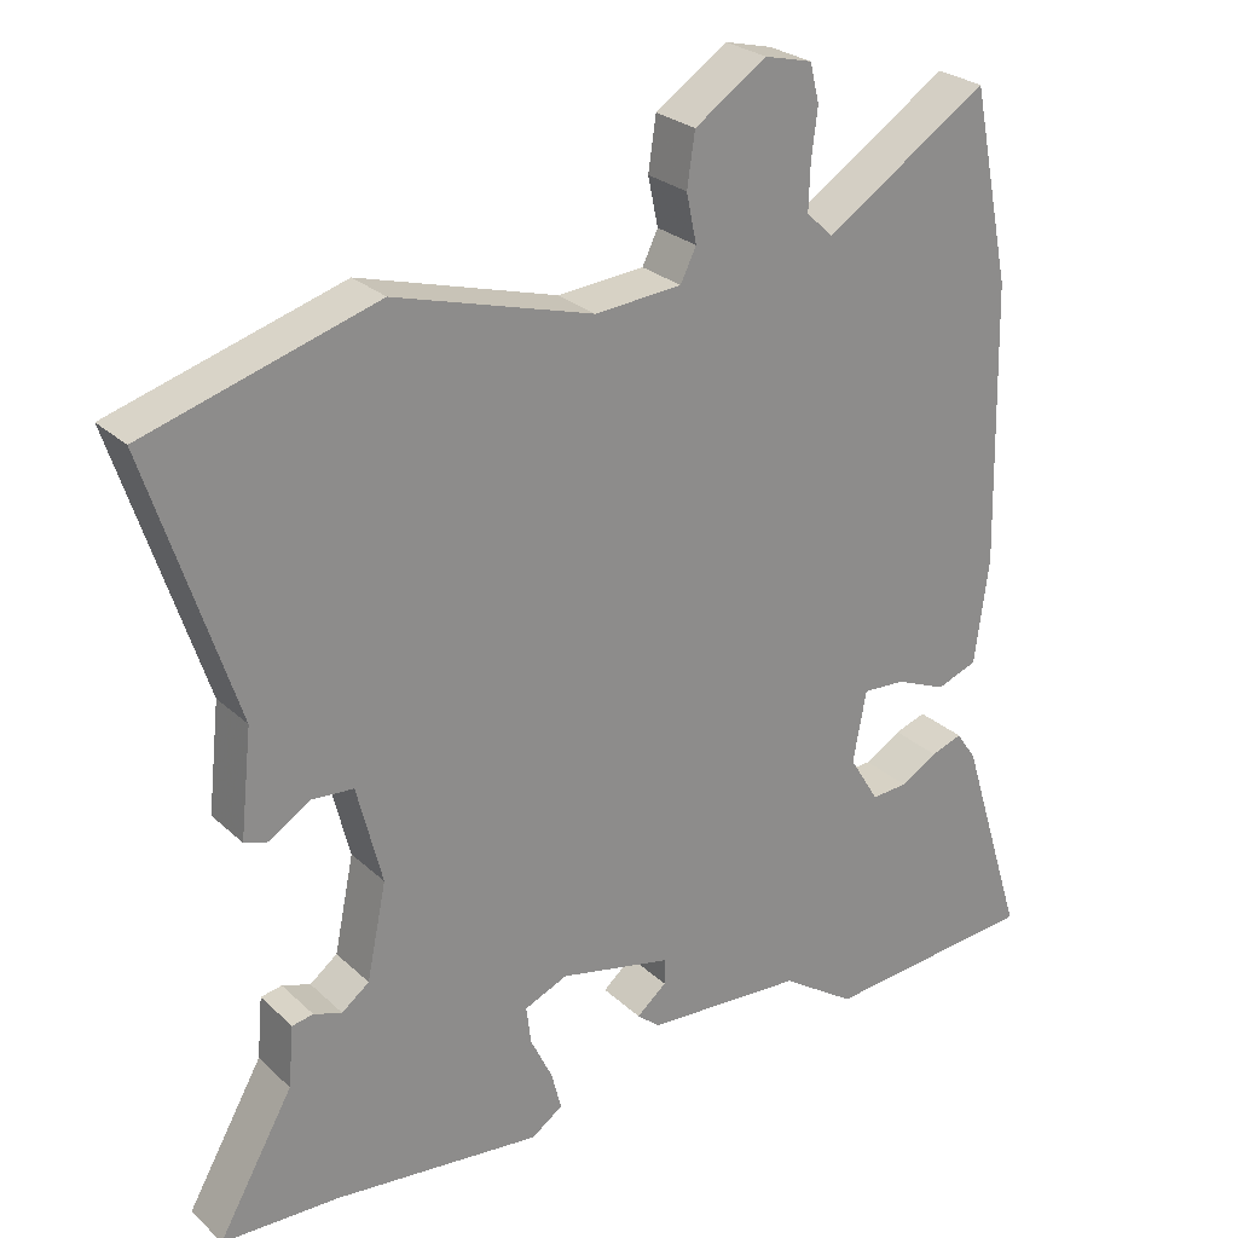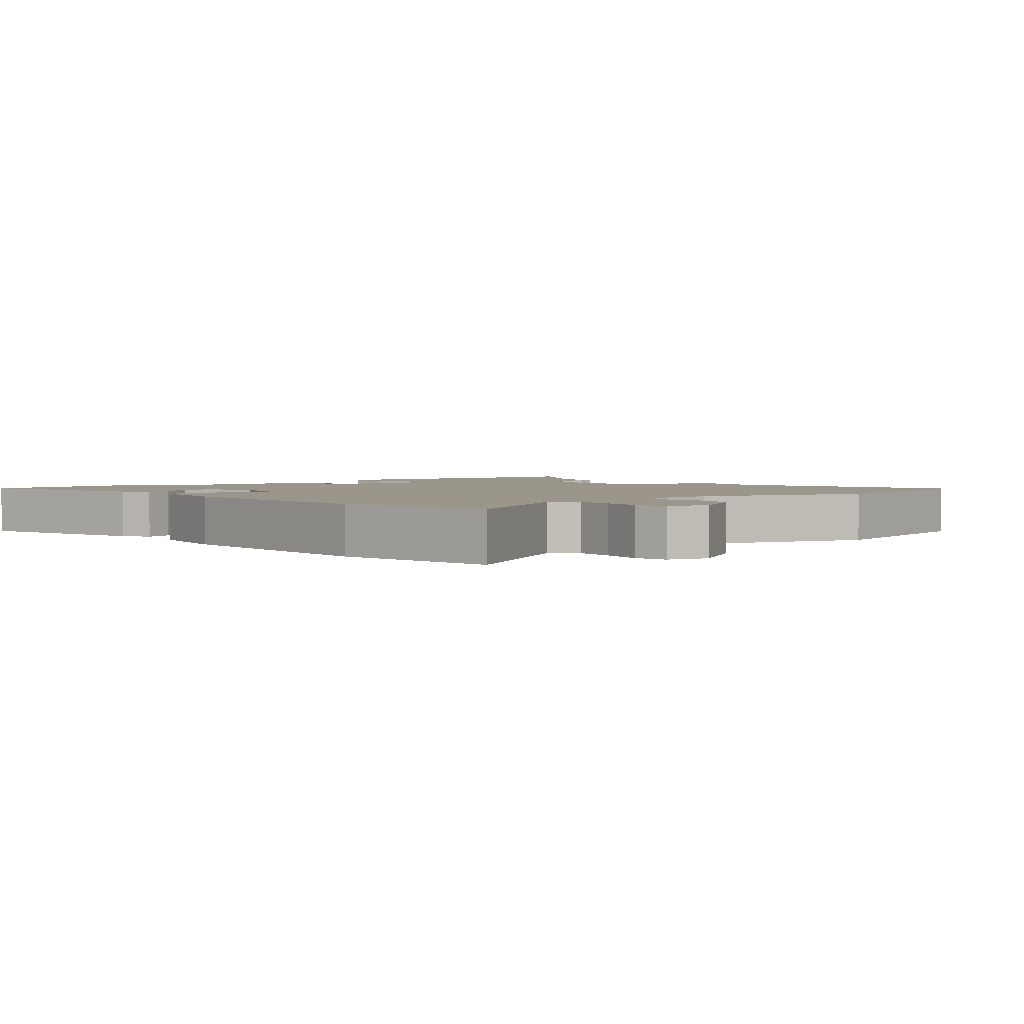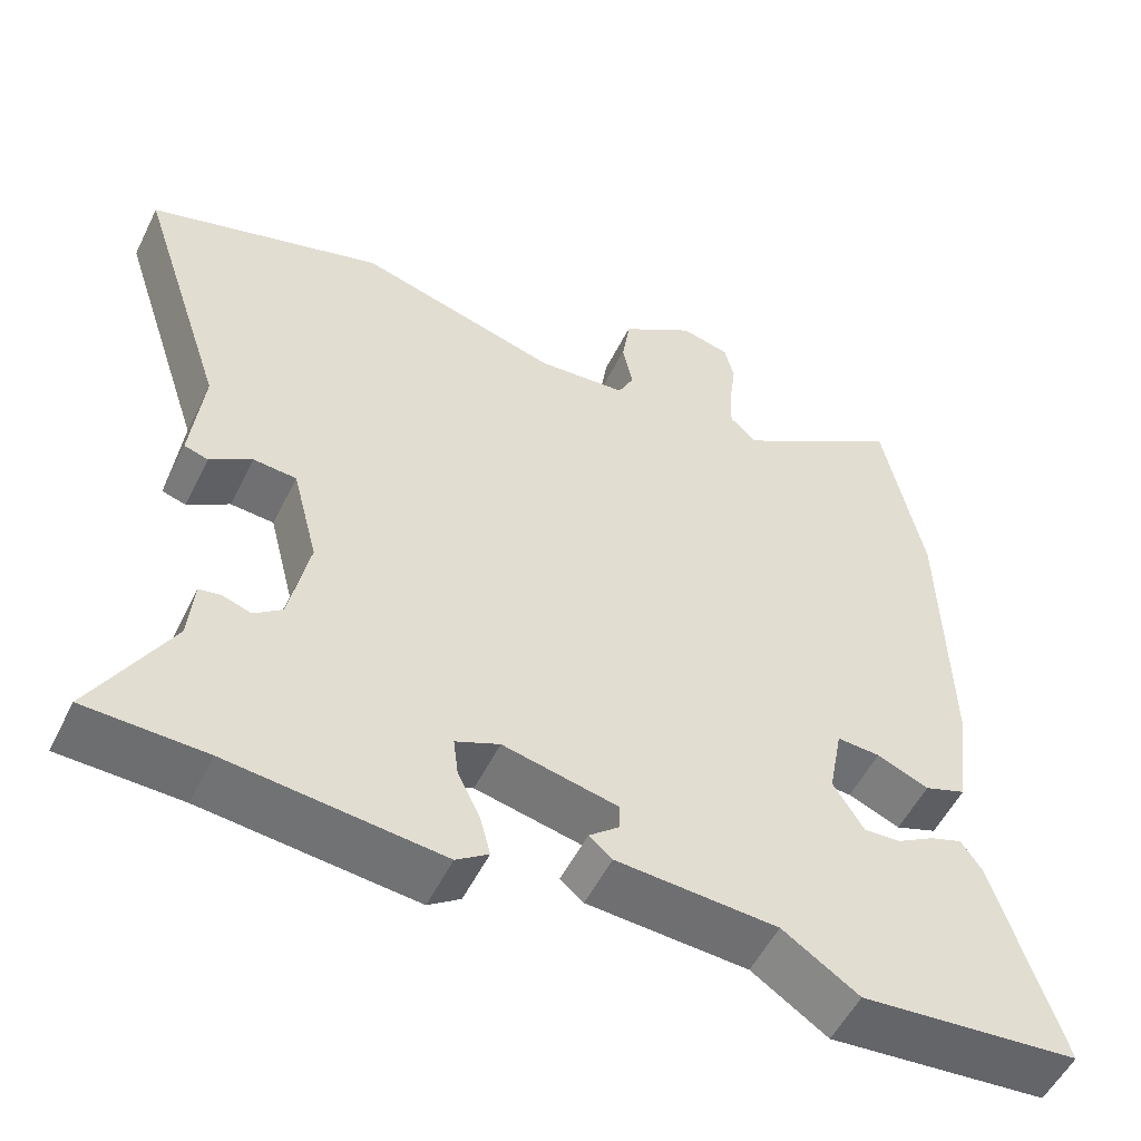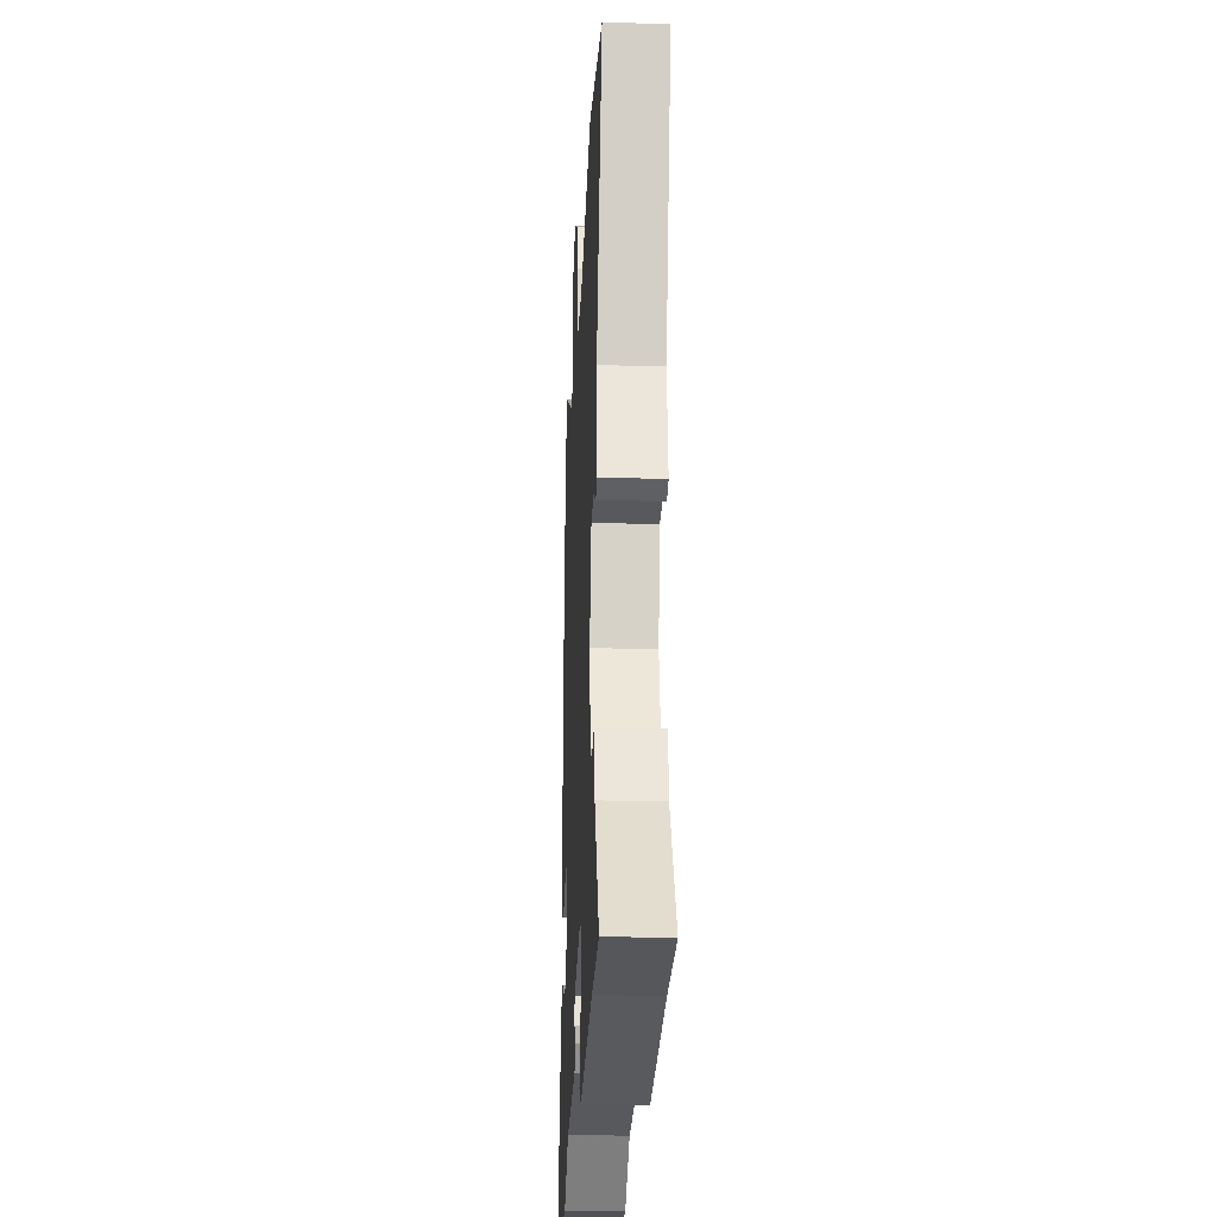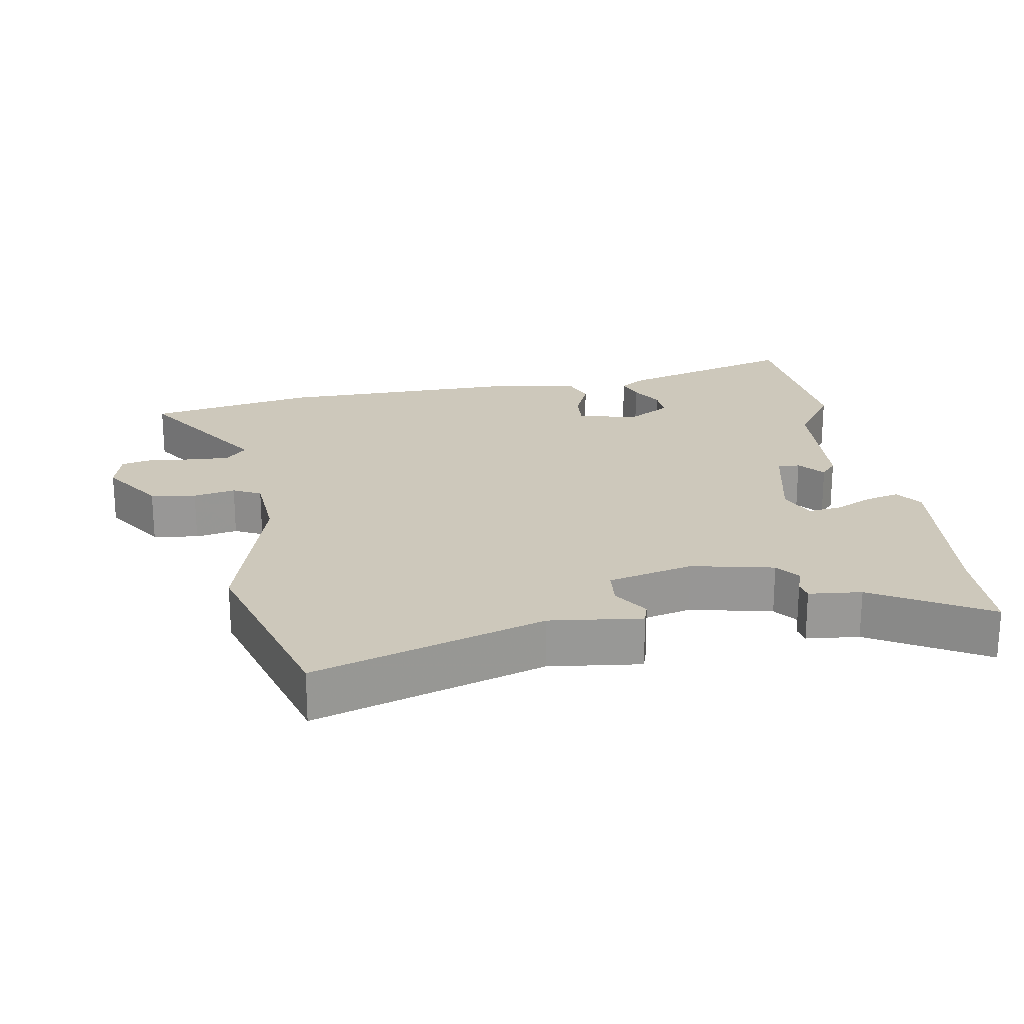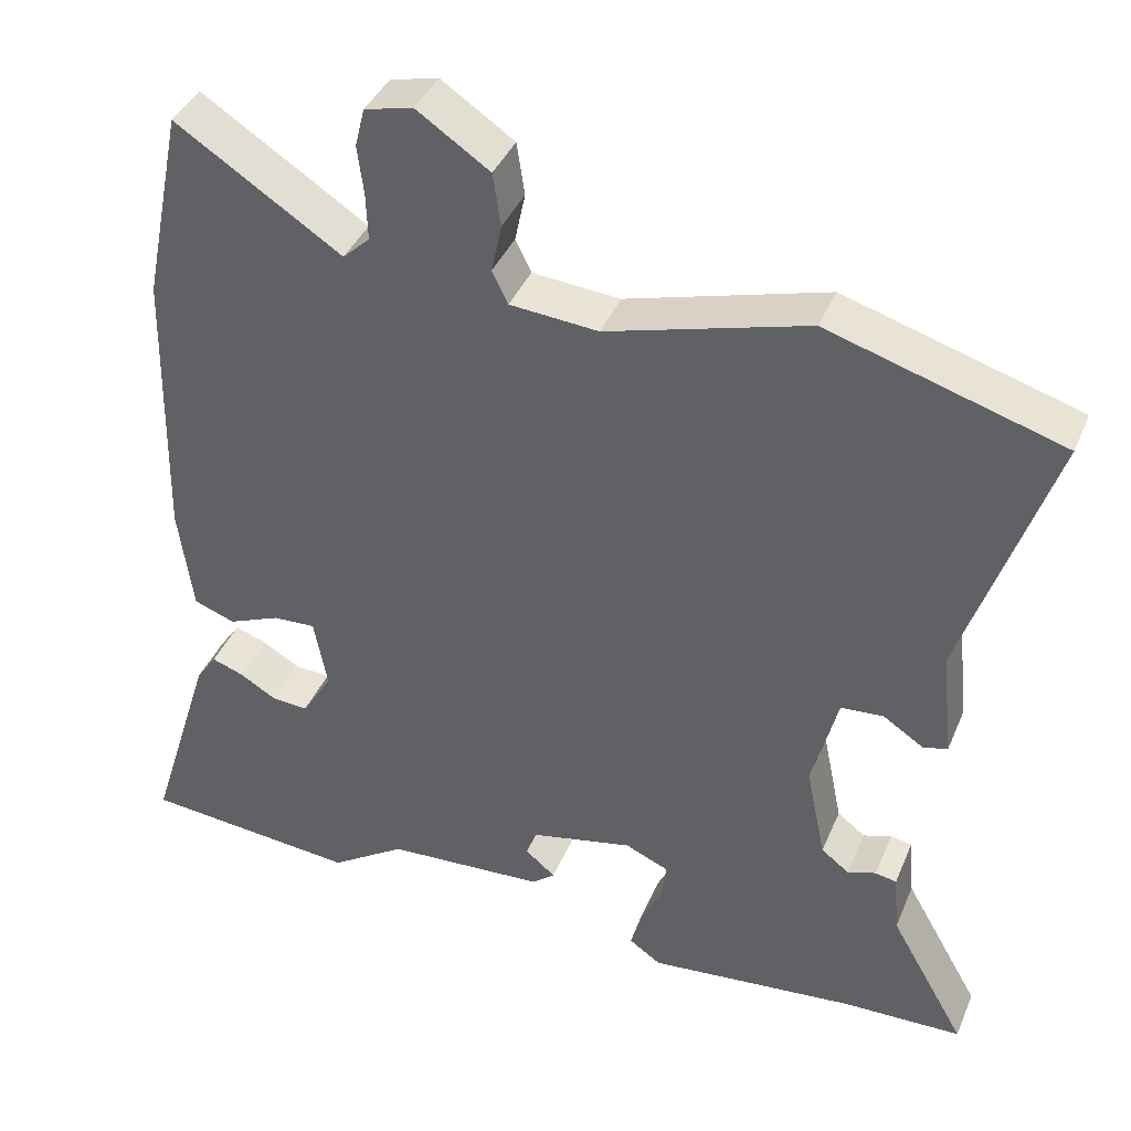
<metadata>
{"format":"obj","ext":"obj","renderer":"f3d","projection":"perspective","resolution":1024,"background":"white","views":[{"elev":26.1,"azim":144.8,"up":"+Z"},{"elev":2.5,"azim":-38.2,"up":"+Y"},{"elev":-53.6,"azim":154.0,"up":"+Z"},{"elev":-25.9,"azim":87.3,"up":"+Z"},{"elev":21.8,"azim":80.8,"up":"+Y"},{"elev":39.7,"azim":21.5,"up":"+Z"}]}
</metadata>
<code>
v 0.309 0.07 0.558
v 0.603 0.07 0.469
v 0.492 0.07 0.131
v 0.507 0.07 -0.005
v 0.477 0.07 -0.014
v 0.425 0.07 0.02
v 0.371 0.07 0.016
v 0.339 0.07 -0.11
v 0.364 0.07 -0.231
v 0.399 0.07 -0.258
v 0.435 0.07 -0.246
v 0.462 0.07 -0.251
v 0.469 0.07 -0.329
v 0.565 0.07 -0.498
v 0.415 0.07 -0.502
v 0.15 0.07 -0.529
v 0.11 0.07 -0.501
v 0.123 0.07 -0.451
v 0.151 0.07 -0.393
v 0.157 0.07 -0.345
v 0.102 0.07 -0.321
v -0.041 0.07 -0.352
v -0.041 0.07 -0.385
v -0.003 0.07 -0.417
v -0.032 0.07 -0.441
v -0.233 0.07 -0.453
v -0.328 0.07 -0.516
v -0.601 0.07 -0.491
v -0.519 0.07 -0.226
v -0.493 0.07 -0.188
v -0.453 0.07 -0.202
v -0.406 0.07 -0.23
v -0.36 0.07 -0.233
v -0.322 0.07 -0.171
v -0.339 0.07 -0.08
v -0.393 0.07 -0.083
v -0.458 0.07 -0.11
v -0.51 0.07 -0.091
v -0.528 0.07 0.044
v -0.52 0.07 0.401
v -0.47 0.07 0.646
v -0.261 0.07 0.51
v -0.227 0.07 0.542
v -0.229 0.07 0.6
v -0.237 0.07 0.663
v -0.225 0.07 0.712
v -0.164 0.07 0.727
v -0.072 0.07 0.665
v -0.062 0.07 0.598
v -0.075 0.07 0.536
v -0.055 0.07 0.495
v 0.056 0.07 0.486
v 0.309 0 0.558
v 0.603 0 0.469
v 0.492 0 0.131
v 0.507 0 -0.005
v 0.477 0 -0.014
v 0.425 0 0.02
v 0.371 0 0.016
v 0.339 0 -0.11
v 0.364 0 -0.231
v 0.399 0 -0.258
v 0.435 0 -0.246
v 0.462 0 -0.251
v 0.469 0 -0.329
v 0.565 0 -0.498
v 0.415 0 -0.502
v 0.15 0 -0.529
v 0.11 0 -0.501
v 0.123 0 -0.451
v 0.151 0 -0.393
v 0.157 0 -0.345
v 0.102 0 -0.321
v -0.041 0 -0.352
v -0.041 0 -0.385
v -0.003 0 -0.417
v -0.032 0 -0.441
v -0.233 0 -0.453
v -0.328 0 -0.516
v -0.601 0 -0.491
v -0.519 0 -0.226
v -0.493 0 -0.188
v -0.453 0 -0.202
v -0.406 0 -0.23
v -0.36 0 -0.233
v -0.322 0 -0.171
v -0.339 0 -0.08
v -0.393 0 -0.083
v -0.458 0 -0.11
v -0.51 0 -0.091
v -0.528 0 0.044
v -0.52 0 0.401
v -0.47 0 0.646
v -0.261 0 0.51
v -0.227 0 0.542
v -0.229 0 0.6
v -0.237 0 0.663
v -0.225 0 0.712
v -0.164 0 0.727
v -0.072 0 0.665
v -0.062 0 0.598
v -0.075 0 0.536
v -0.055 0 0.495
v 0.056 0 0.486
f 48 49 50
f 47 48 50
f 46 47 50
f 45 46 50
f 44 45 50
f 43 44 50 51
f 42 43 51
f 40 41 42
f 39 40 42
f 38 39 42
f 37 38 42
f 36 37 42
f 42 51 52
f 36 42 52
f 35 36 52
f 30 31 32
f 29 30 32
f 28 29 32
f 27 28 32
f 26 27 32
f 26 32 33
f 25 26 33
f 24 25 33
f 23 24 33
f 22 23 33 34
f 17 18 19
f 16 17 19
f 15 16 19
f 15 19 20
f 14 15 20
f 13 14 20
f 12 13 20
f 11 12 20
f 10 11 20
f 9 10 20 21
f 3 4 5 6
f 3 6 7
f 2 3 7
f 1 2 7
f 52 1 7 8
f 34 35 52
f 22 34 52
f 21 22 52
f 9 21 52
f 8 9 52
f 102 101 100
f 102 100 99
f 102 99 98
f 102 98 97
f 102 97 96
f 103 102 96 95
f 103 95 94
f 94 93 92
f 94 92 91
f 94 91 90
f 94 90 89
f 94 89 88
f 104 103 94
f 104 94 88
f 104 88 87
f 84 83 82
f 84 82 81
f 84 81 80
f 84 80 79
f 84 79 78
f 85 84 78
f 85 78 77
f 85 77 76
f 85 76 75
f 86 85 75 74
f 71 70 69
f 71 69 68
f 71 68 67
f 72 71 67
f 72 67 66
f 72 66 65
f 72 65 64
f 72 64 63
f 72 63 62
f 73 72 62 61
f 58 57 56 55
f 59 58 55
f 59 55 54
f 59 54 53
f 60 59 53 104
f 104 87 86
f 104 86 74
f 104 74 73
f 104 73 61
f 104 61 60
f 1 53 54 2
f 2 54 55 3
f 3 55 56 4
f 4 56 57 5
f 5 57 58 6
f 6 58 59 7
f 7 59 60 8
f 8 60 61 9
f 9 61 62 10
f 10 62 63 11
f 11 63 64 12
f 12 64 65 13
f 13 65 66 14
f 14 66 67 15
f 15 67 68 16
f 16 68 69 17
f 17 69 70 18
f 18 70 71 19
f 19 71 72 20
f 20 72 73 21
f 21 73 74 22
f 22 74 75 23
f 23 75 76 24
f 24 76 77 25
f 25 77 78 26
f 26 78 79 27
f 27 79 80 28
f 28 80 81 29
f 29 81 82 30
f 30 82 83 31
f 31 83 84 32
f 32 84 85 33
f 33 85 86 34
f 34 86 87 35
f 35 87 88 36
f 36 88 89 37
f 37 89 90 38
f 38 90 91 39
f 39 91 92 40
f 40 92 93 41
f 41 93 94 42
f 42 94 95 43
f 43 95 96 44
f 44 96 97 45
f 45 97 98 46
f 46 98 99 47
f 47 99 100 48
f 48 100 101 49
f 49 101 102 50
f 50 102 103 51
f 51 103 104 52
f 52 104 53 1

</code>
